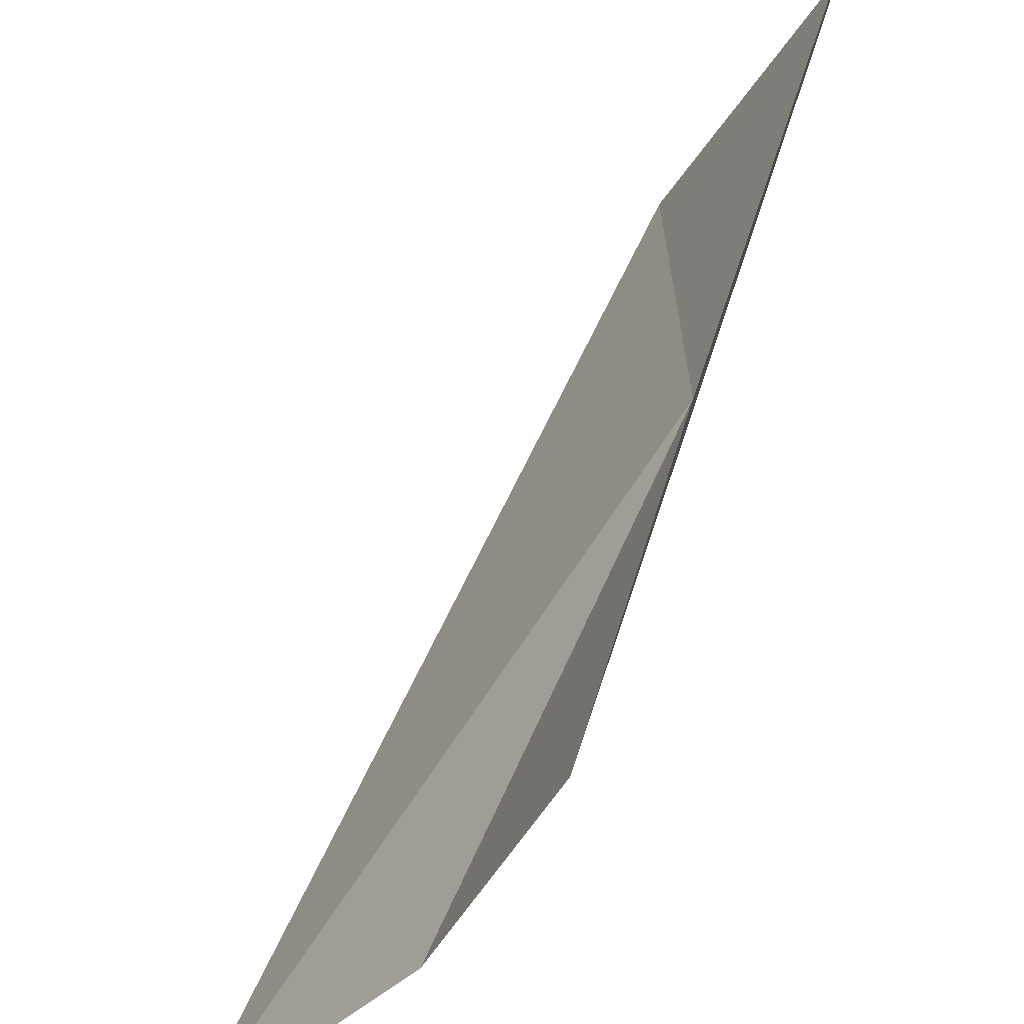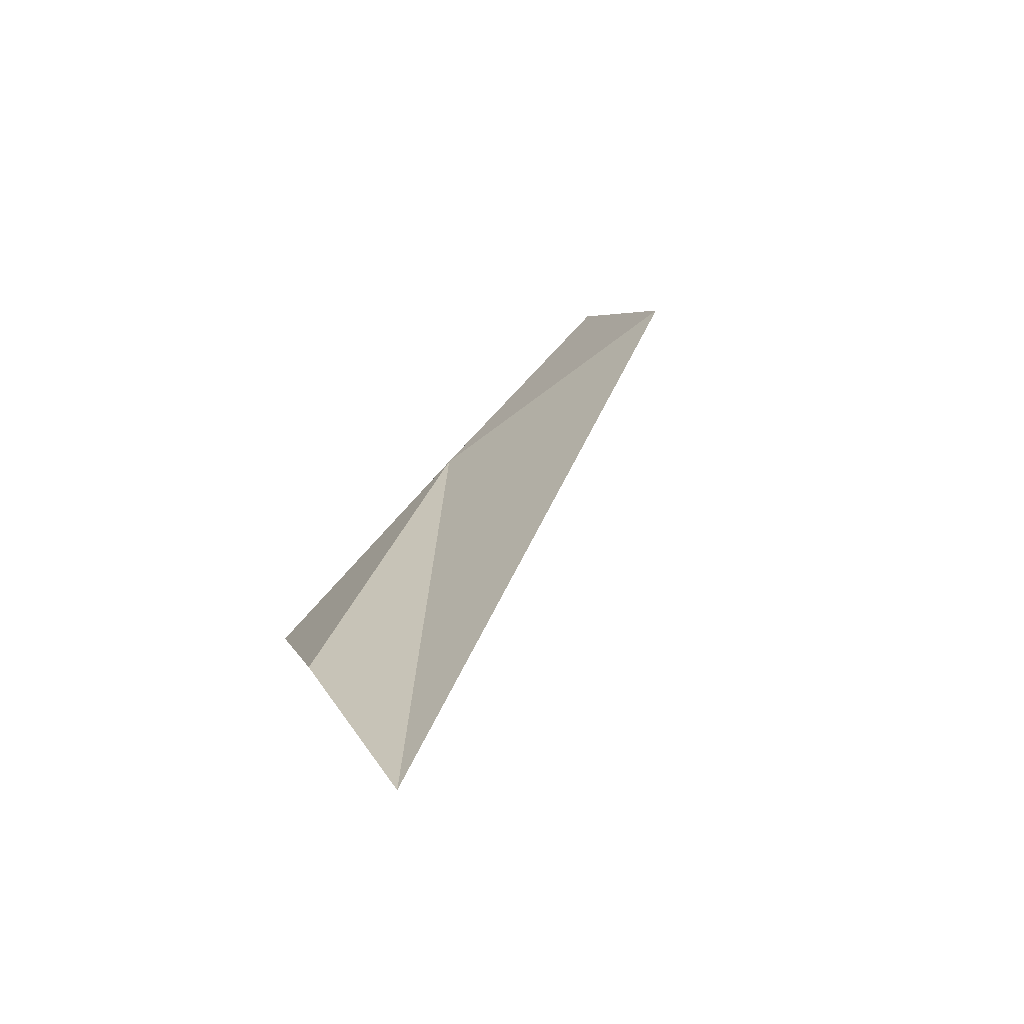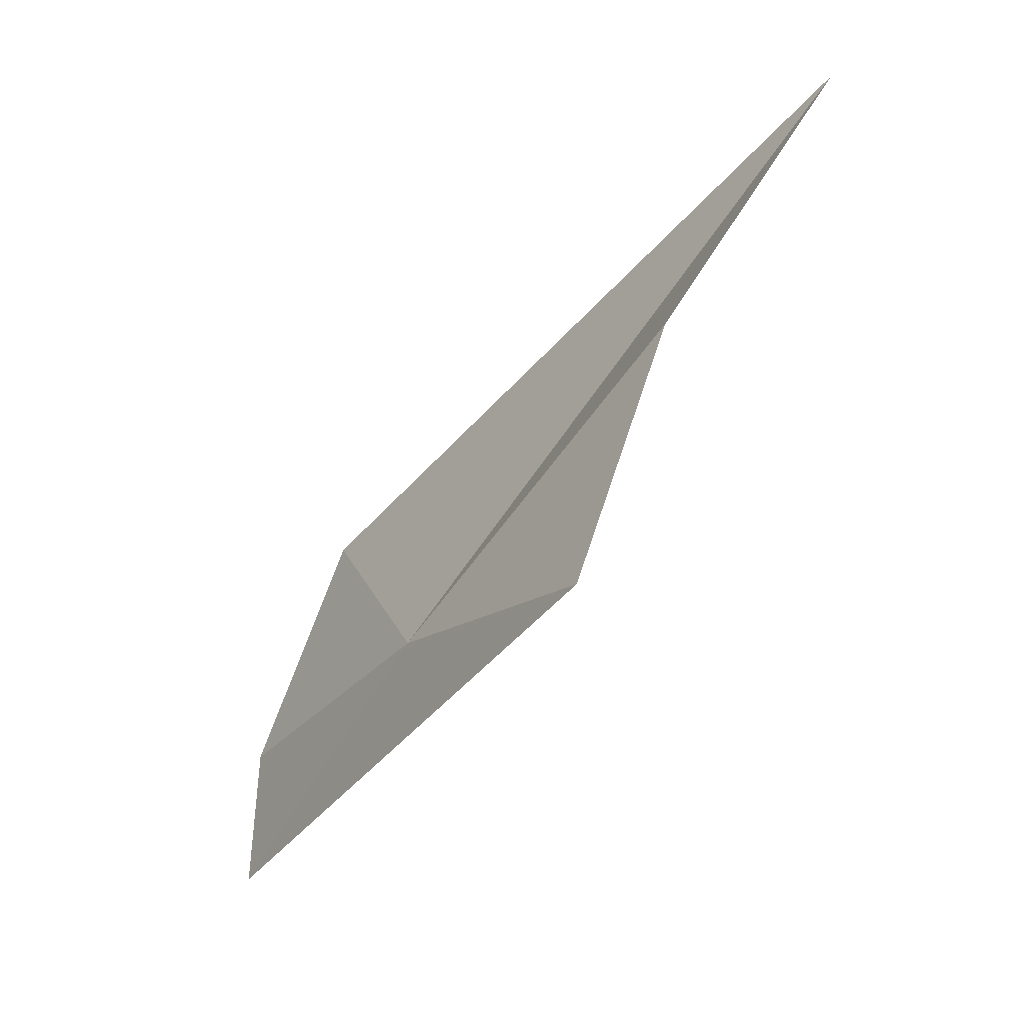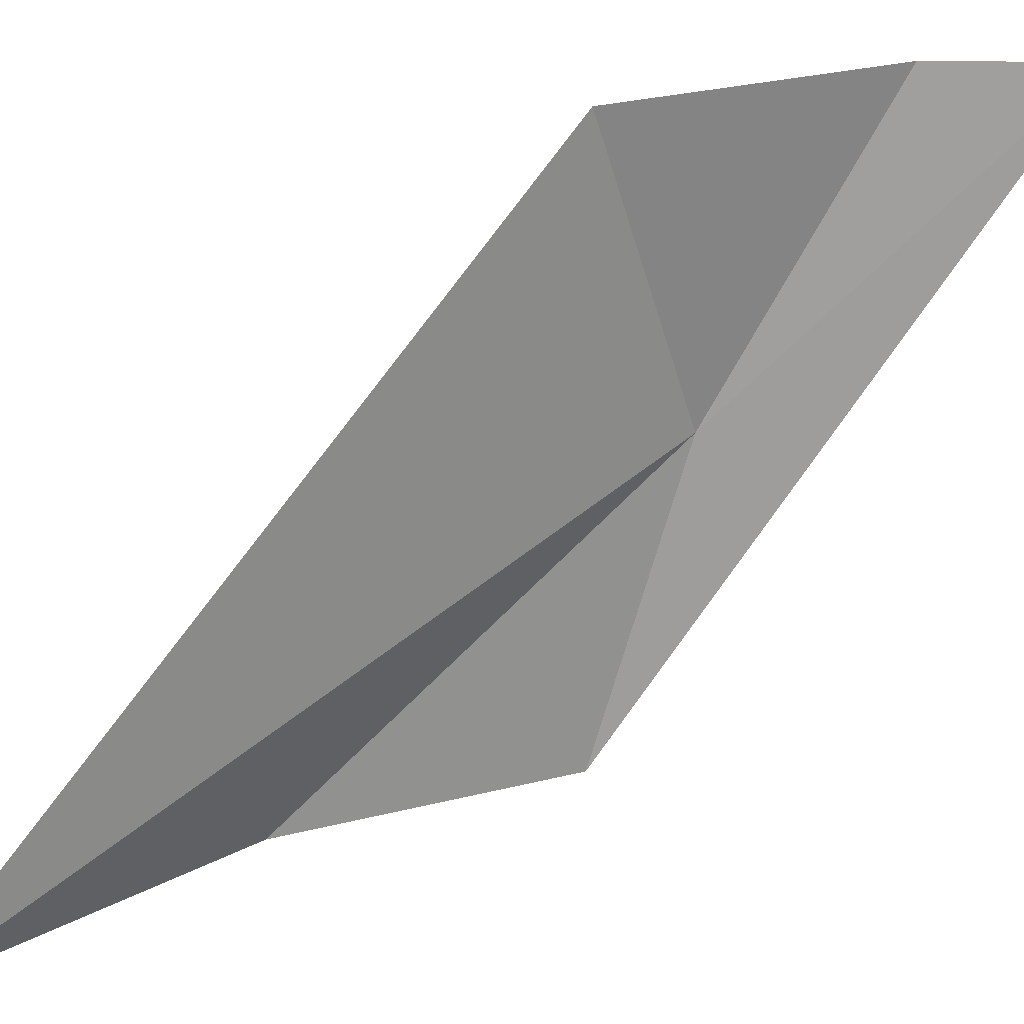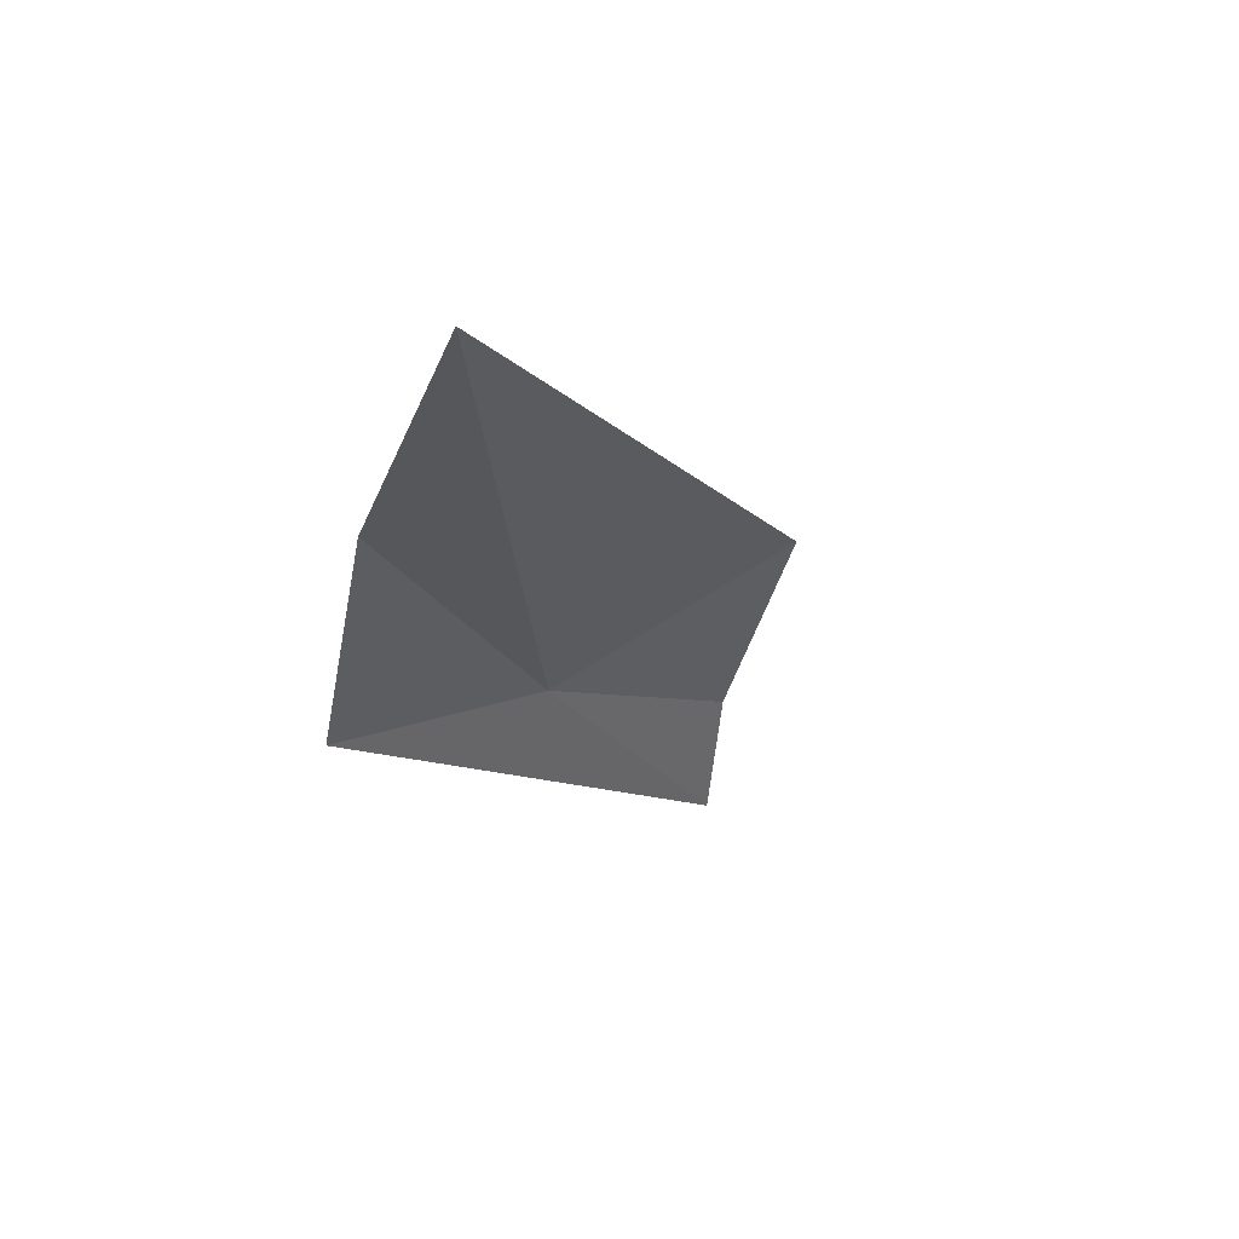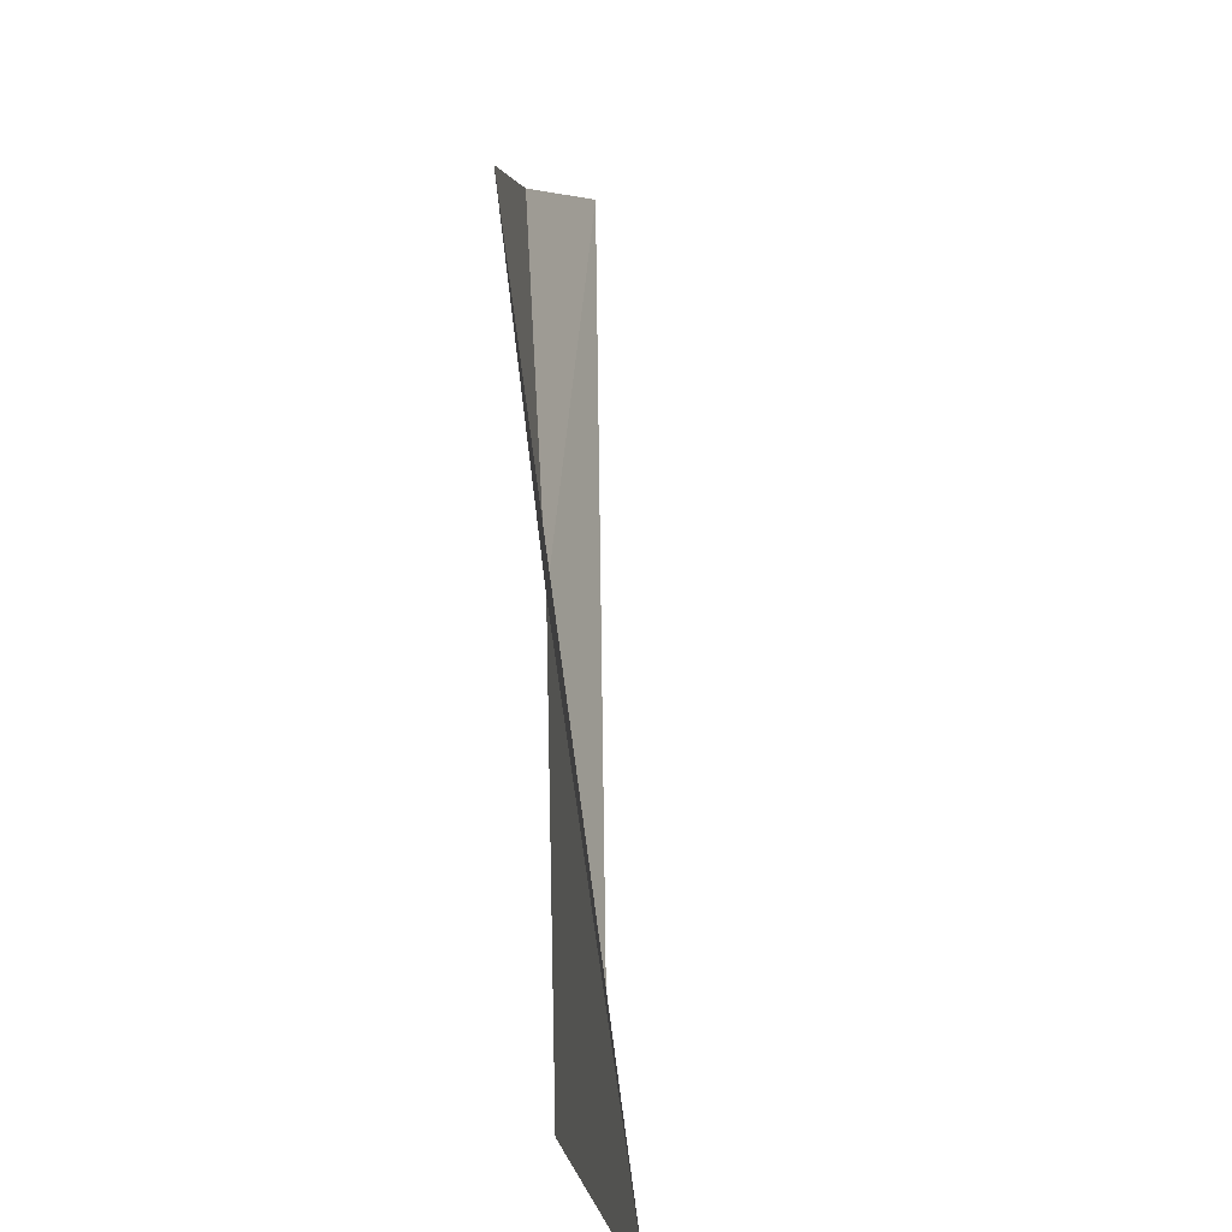
<metadata>
{"format":"obj","ext":"obj","renderer":"f3d","projection":"perspective","resolution":1024,"background":"white","views":[{"elev":-40.1,"azim":-3.3,"up":"+Z"},{"elev":75.7,"azim":-124.6,"up":"+Y"},{"elev":2.2,"azim":160.0,"up":"+Y"},{"elev":34.9,"azim":-88.0,"up":"+Z"},{"elev":30.6,"azim":-121.9,"up":"+Y"},{"elev":6.1,"azim":-153.6,"up":"+Z"}]}
</metadata>
<code>
v 17.84 171.7 1.956
v 18.55 170.6 3.911
v 18.67 169.6 3.863
v 16.58 174.1 1.127e-06
v 17.24 172.3 1.127e-06
v 15.3 175.9 1.127e-06
v 17.8 172.3 3.993
f 1 2 3
f 1 5 4
f 1 4 6
f 1 7 2
f 1 6 7
f 1 3 5

</code>
